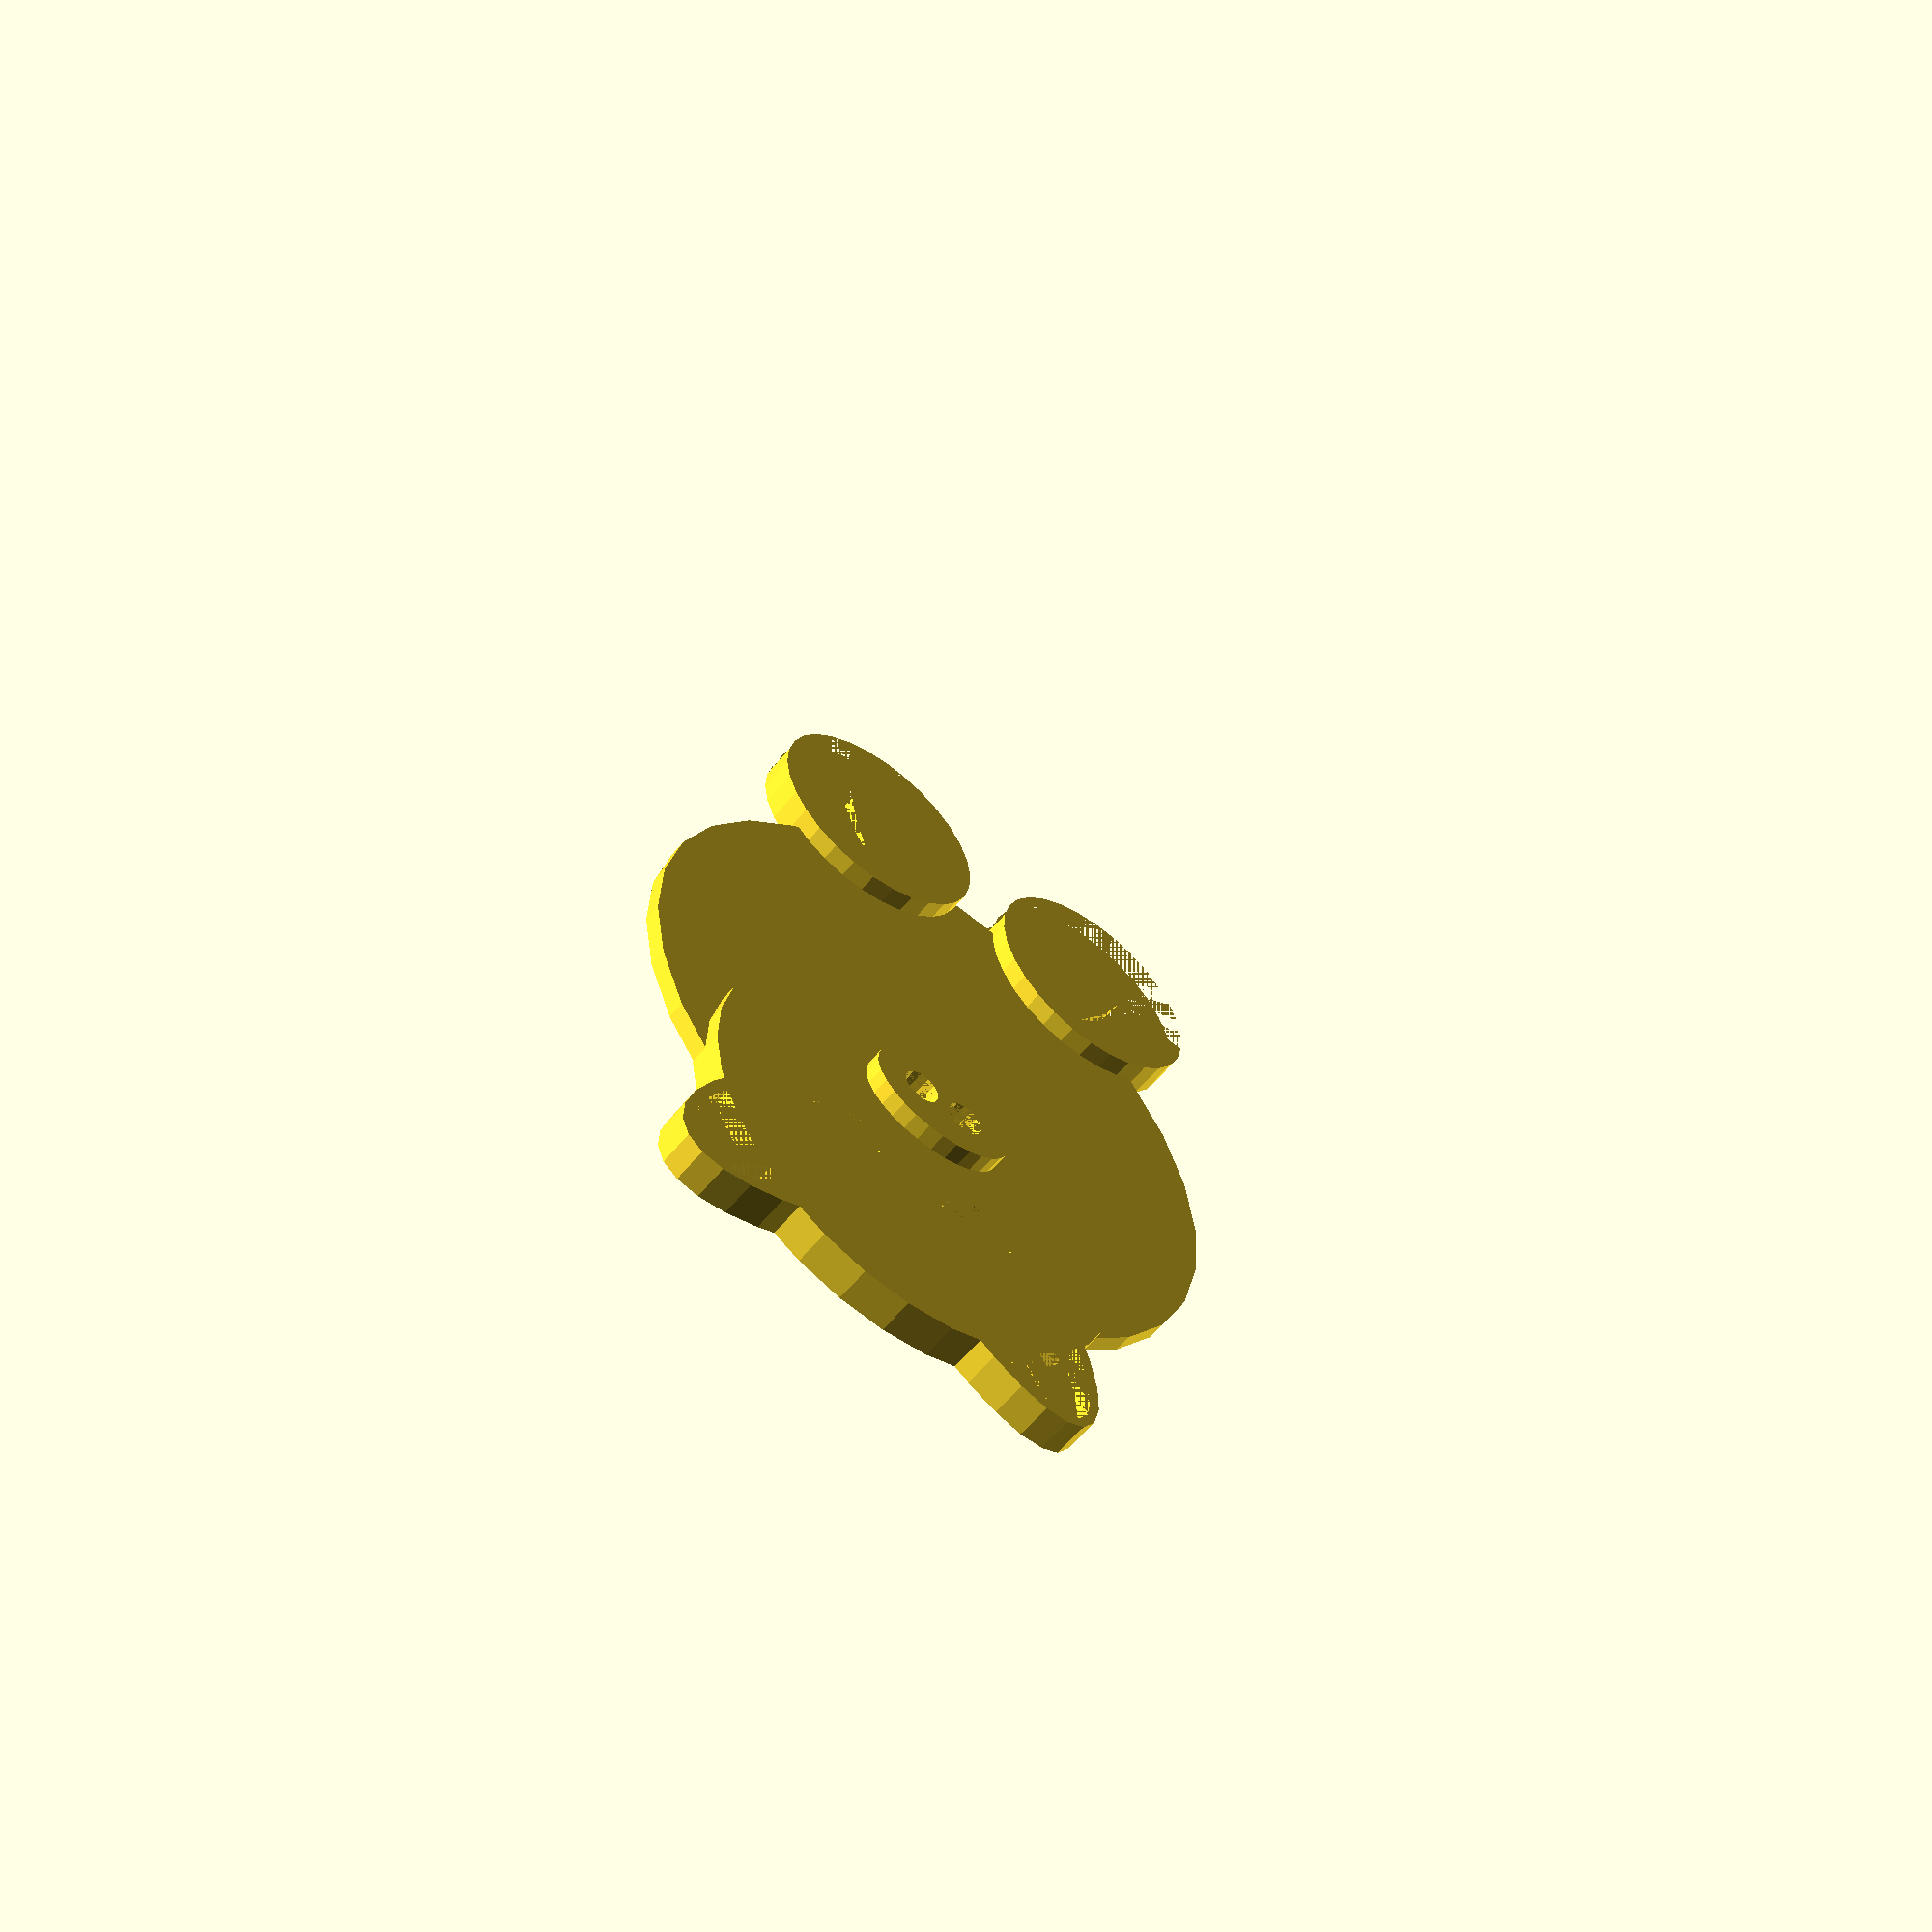
<openscad>

th = 4; //matrialtykkelse
min_th = 2;
head_r = 50;
eye_r = head_r/5;
nose_w = head_r/3;
body_r = 70;
foot_r = head_r/2;

module front ()
{
     union ()
     {
	  translate([0,-head_r*4/5,0]) cylinder(th, r = body_r, [0,0,0]);
	  cylinder(th, r = head_r, [0,0,0]);
	  translate([head_r/4,head_r/4,0]) earshape(head_r);
	  mirror([1,0,0]) translate([head_r/4,head_r/4,0]) earshape(head_r);
	  translate([foot_r*1.2, -head_r*2.25,0]) footshape();
	  mirror([1,0,0]) translate([foot_r*1.2, -head_r*2.25,0]) footshape();
     }
}

module hode ()
{
     difference ()
     {
	  union ()
	  {
	       cylinder(th, r = head_r, [0,0,0]);
	       translate([head_r/4,head_r/4,0]) ear(head_r);
	       mirror([1,0,0]) translate([head_r/4,head_r/4,0]) ear(head_r);
	  }
	  union ()
	  {
	       translate([head_r/3,head_r/4,0])
		    cylinder(th, r = eye_r, [0,0,0]);
	       translate([-head_r/3,head_r/4,0])
		    cylinder(th, r = eye_r, [0,0,0]);
	  }
     }
}

module footshape ()
{
     difference ()
     {
	  cylinder(th, r = foot_r, center=false);
	  translate([-foot_r,-foot_r*2,0]) cube([foot_r*2,foot_r*2,th]);
     }
}

module foot ()
{
     difference ()
     {
	  footshape();
	  translate([-body_r*0.75,-body_r*0.4,0])
	  difference ()
	  {
	       cylinder(th, r = body_r, center=false);
	       translate([-body_r*0.4+min_th,0,0]) cylinder(th, r = body_r*1.3, center=false);
	  }
     }
}

module earshape (head_r)
{
     rotate(45)
	  scale([1.0,0.4,1.0])
	  cylinder(th, r = head_r, [0,0,0]);
}

module innerearshape (head_r)
{
     rotate(45)
	  scale([1.0,0.35,1.0])
	  cylinder(th, r = head_r - min_th, [0,0,0]);
}

module ear (head_r)
{
     union ()
     {
	  difference ()
	  {
	       earshape(head_r);
	       innerearshape(head_r);
	  }
	  linear_extrude(th)
	       polyline([[head_r*3/5, head_r*2/3], [head_r*2.5/5, head_r*2.5/4], [head_r/3,head_r/2]], min_th);
     }
}

module nose ()
{
     difference ()
     {
	  scale([1.0,0.7,1.0])
	       cylinder(th, r = nose_w, [0,0,0]);
	  union ()
	  {
	       translate([nose_w/3,0,0])
		    cylinder(th, r = nose_w/4, [0,0,0]);
	       translate([-nose_w/3,0,0])
		    cylinder(th, r = nose_w/4, [0,0,0]);
	  }
     }
}

// copy from https://openhome.cc/eGossip/OpenSCAD/Polyline.html
module line(point1, point2, width = 1, cap_round = true) {
    angle = 90 - atan((point2[1] - point1[1]) / (point2[0] - point1[0]));
    offset_x = 0.5 * width * cos(angle);
    offset_y = 0.5 * width * sin(angle);

    offset1 = [-offset_x, offset_y];
    offset2 = [offset_x, -offset_y];

    if(cap_round) {
        translate(point1) circle(d = width, $fn = 24);
        translate(point2) circle(d = width, $fn = 24);
    }

    polygon(points=[
        point1 + offset1, point2 + offset1,  
        point2 + offset2, point1 + offset2
    ]);
}

module polyline(points, width = 1) {
    module polyline_inner(points, index) {
        if(index < len(points)) {
            line(points[index - 1], points[index], width);
            polyline_inner(points, index + 1);
        }
    }

    polyline_inner(points, 1);
}
// -copy end
module display()
{
     front();
     translate([0,0,th]) hode();
     translate([0,-head_r/3,th*2]) nose();
     translate([foot_r*1.2, -head_r*2.25,th]) foot();
     mirror([1,0,0]) translate([foot_r*1.2, -head_r*2.25,th]) foot();
}
display();


</openscad>
<views>
elev=56.8 azim=188.8 roll=322.0 proj=p view=solid
</views>
